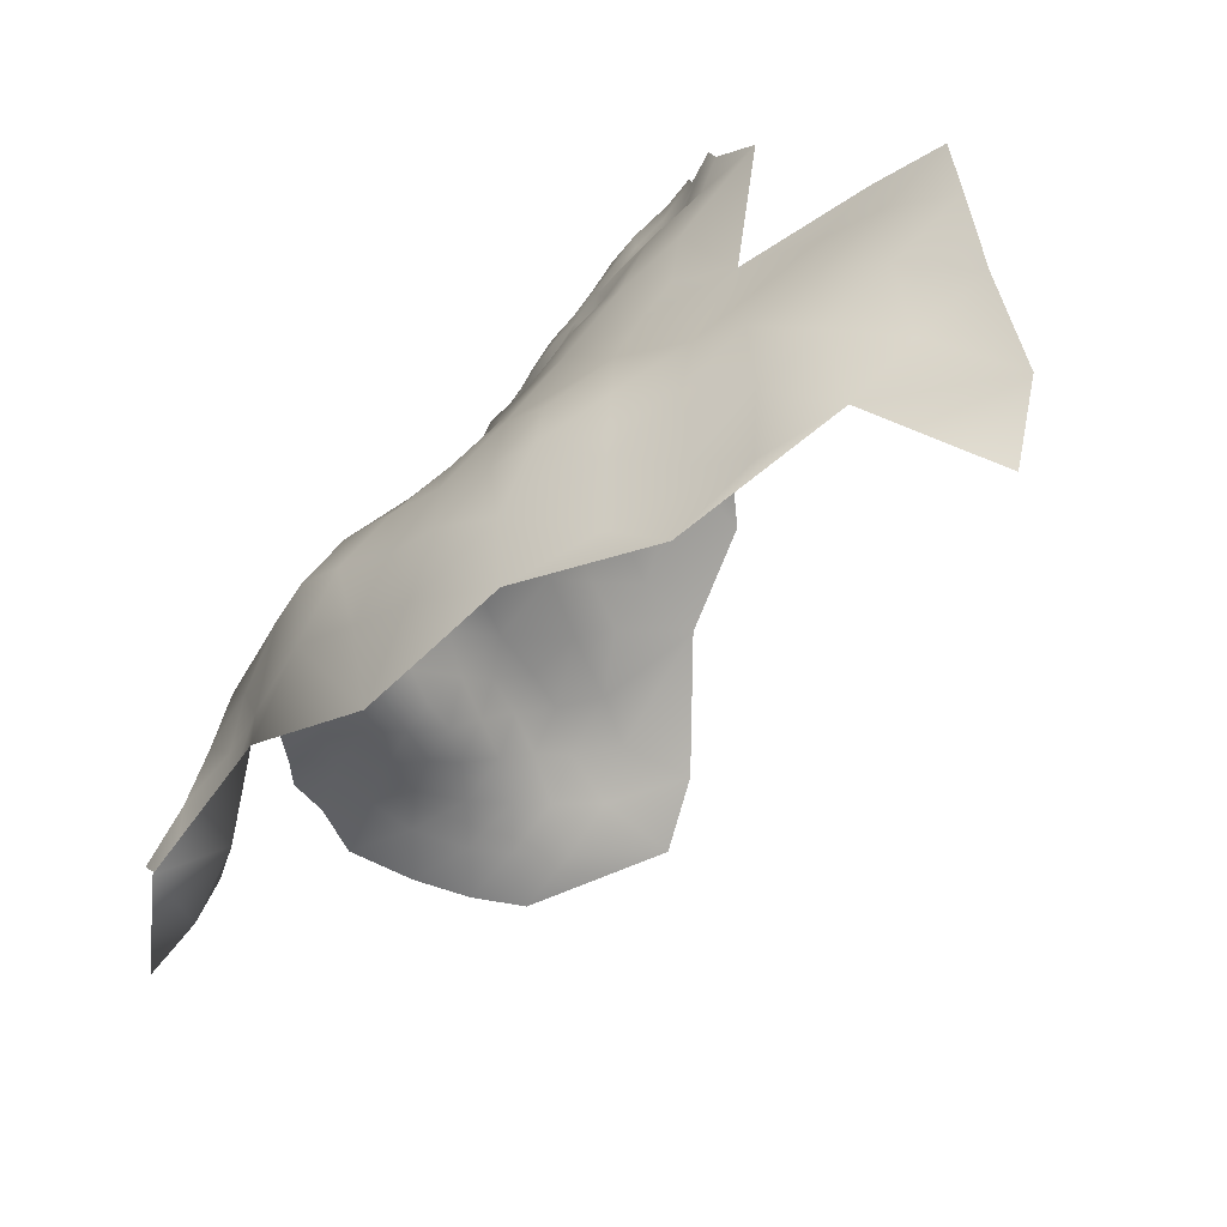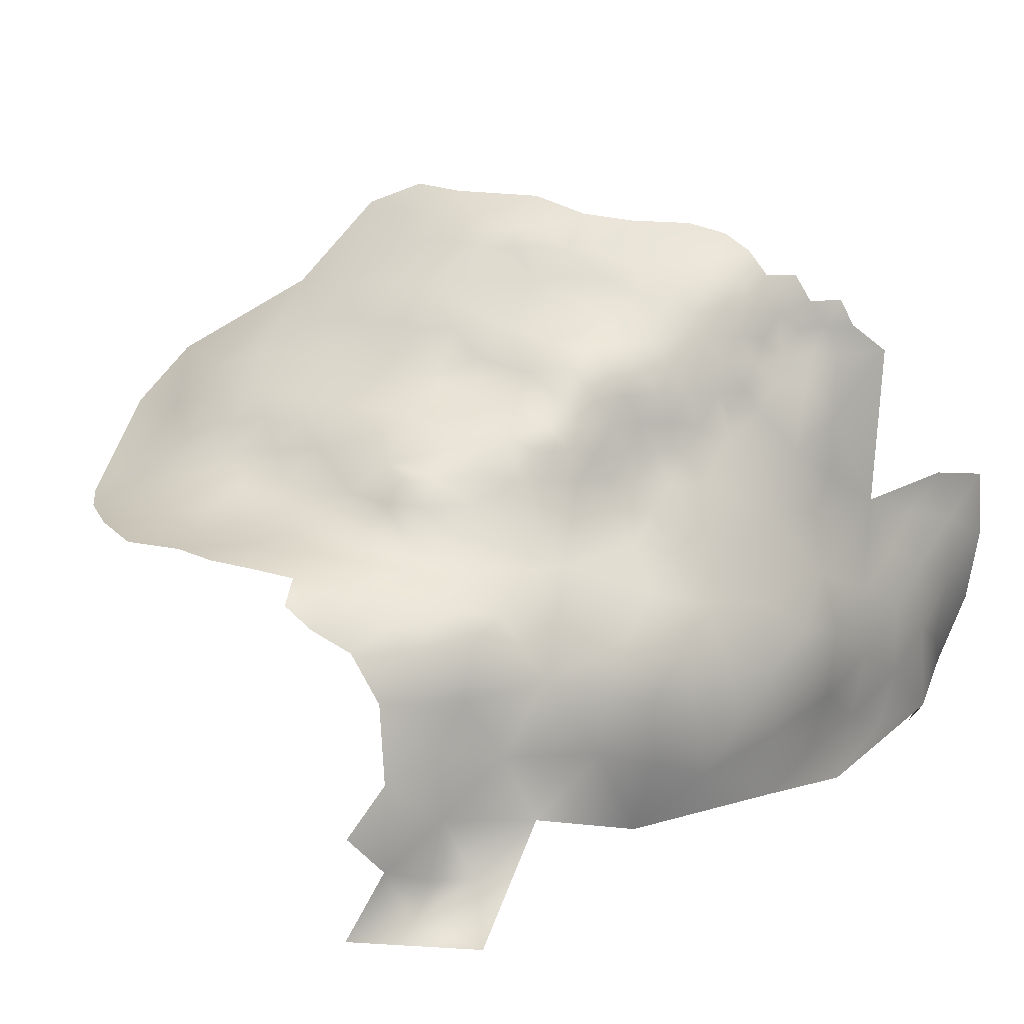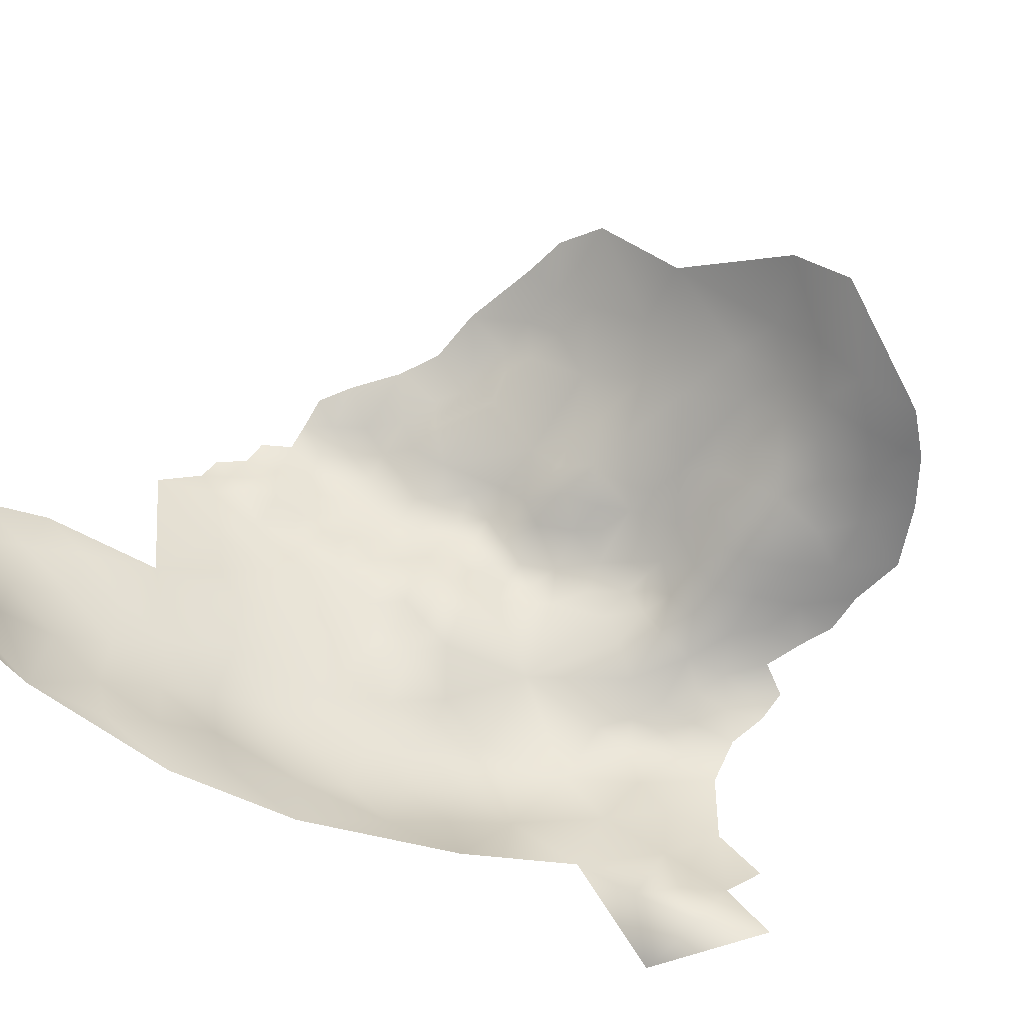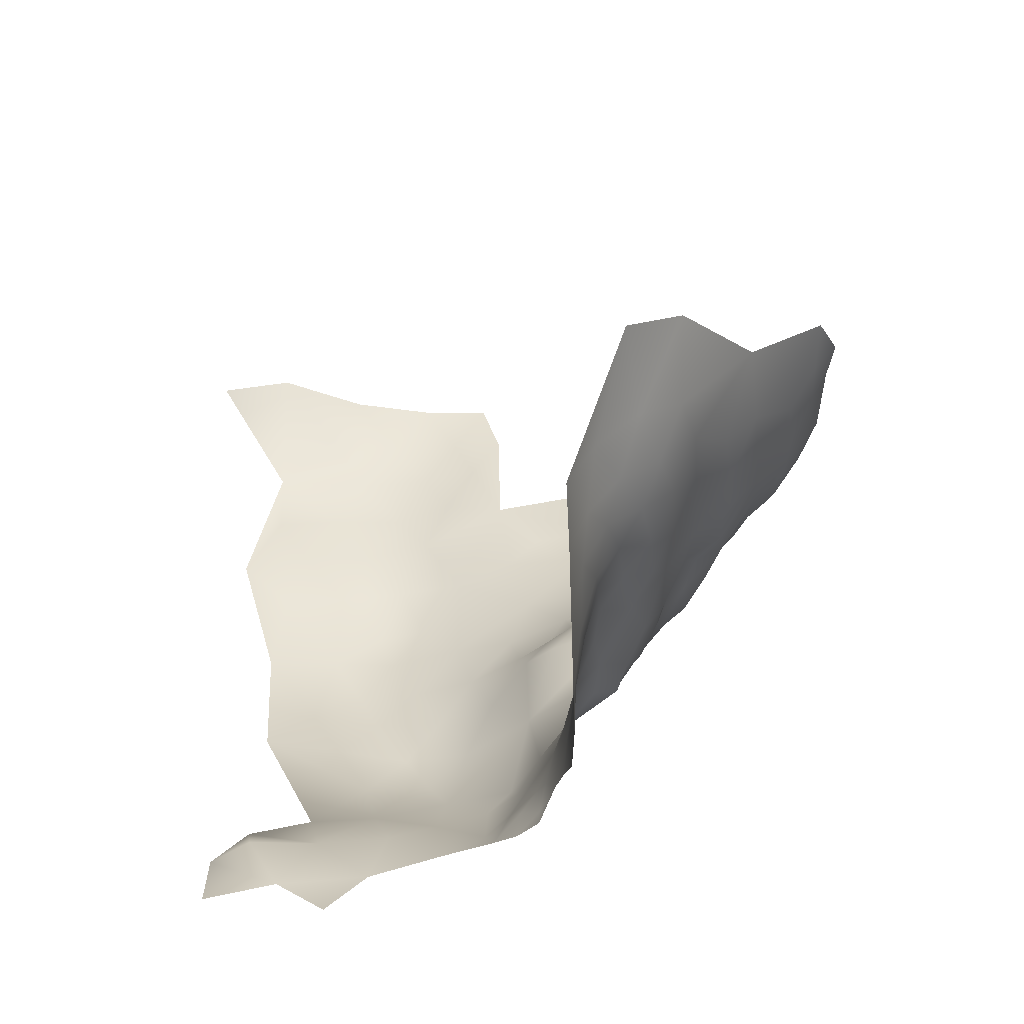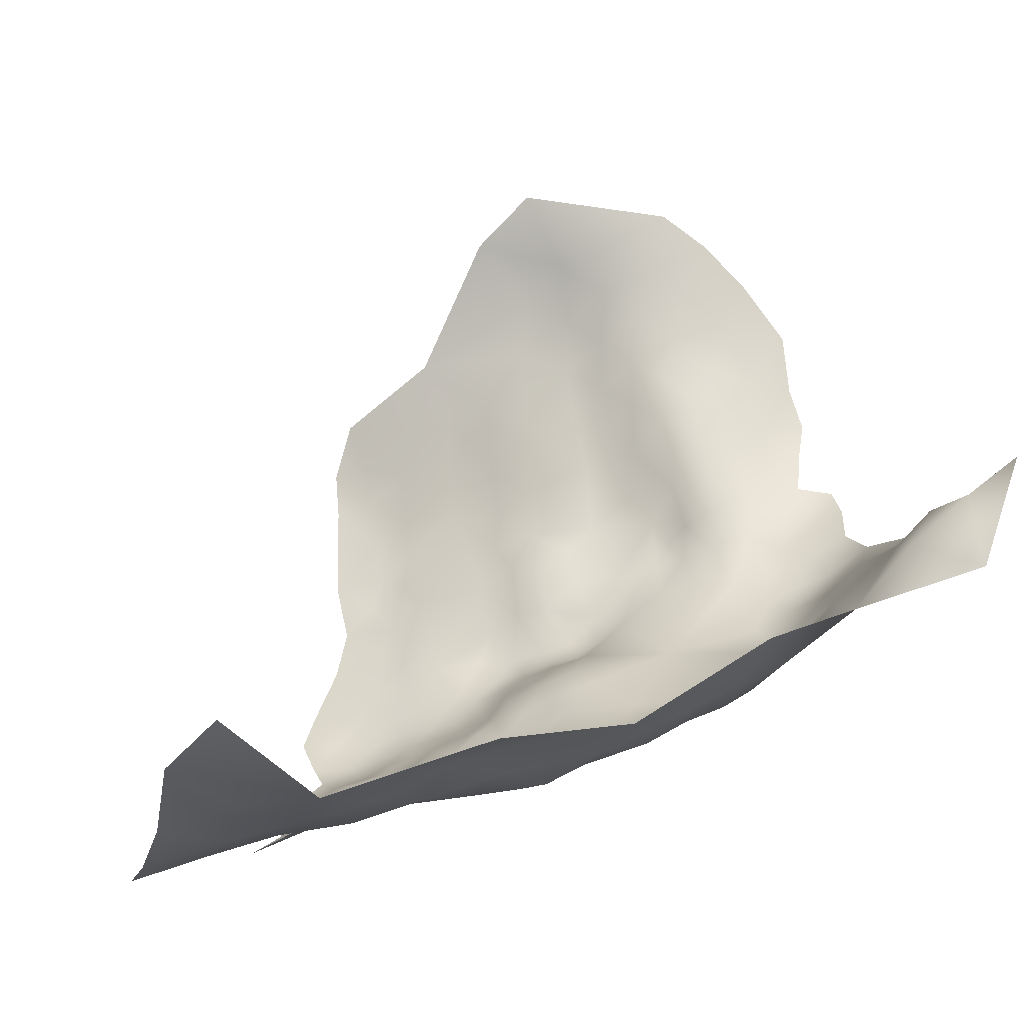
<metadata>
{"format":"obj","ext":"obj","renderer":"f3d","projection":"perspective","resolution":1024,"background":"white","views":[{"elev":-46.9,"azim":-164.7,"up":"+Y"},{"elev":15.7,"azim":113.1,"up":"+Y"},{"elev":-58.1,"azim":-49.4,"up":"+Y"},{"elev":60.4,"azim":85.7,"up":"+Z"},{"elev":-20.3,"azim":-22.2,"up":"+Z"}]}
</metadata>
<code>
v -145.8 -508.7 386
v -142.9 -512.2 389.7
v -147.6 -508.8 381.5
v -151.7 -504.3 385.7
v -148.2 -505.9 390.3
v -139.4 -535.1 365.4
v -139.7 -539.3 362.3
v -142.2 -535.3 363.2
v -145 -533.4 360.6
v -136.3 -538.8 366.4
v -133.9 -538.6 370.3
v -133.5 -542.4 367.8
v -133.2 -534.4 372.1
v -130.8 -537.7 373.4
v -130.3 -541.9 371.8
v -129.5 -545.9 369.2
v -132.4 -546.8 364.7
v -135.1 -542.5 363.3
v -129.8 -533.6 375
v -126.2 -537.1 376.2
v -132.9 -530.3 373.9
v -136.2 -530.5 370.6
v -138.9 -530.5 366.8
v -138.2 -526.5 369
v -135.1 -526.5 372.6
v -137.1 -534.6 368.8
v -131.7 -526.4 375.9
v -128.9 -529.8 376.7
v -141.5 -526.9 366
v -137.7 -523 371.8
v -140.7 -523 368.3
v -142.1 -531.7 364.2
v -144.2 -523.3 365.3
v -147.6 -523.4 362.2
v -146.8 -519.8 364.7
v -143.5 -519.7 367.8
v -145.1 -527.6 363
v -148.9 -527.2 359.8
v -146.8 -516.4 367.3
v -144.1 -516.6 371.3
v -140.8 -519.8 371.6
v -141.4 -517.1 378.2
v -138.1 -520.2 375.2
v -152.7 -527.1 356.9
v -151.8 -524 359.3
v -147.6 -513.3 370.6
v -149.6 -516.5 363.5
v -150.1 -512.9 366.1
v -145.4 -514.1 375.1
v -150.3 -530.7 358.1
v -147.2 -530.1 361.6
v -156.9 -524.3 356.8
v -134.3 -522.7 375.2
v -135.9 -519.9 378.9
v -150.4 -520.1 361.5
v -153.8 -521 359
v -153.4 -516.7 360.2
v -148.8 -510.7 375.8
v -152.5 -508.3 374.7
v -157.6 -518 357.8
v -160.3 -520.5 355.5
v -163.1 -520.2 352.1
v -166.2 -520.4 349.1
v -165 -516.6 350.8
v -162.1 -516.5 354.5
v -161.2 -512.7 356.6
v -157.7 -512.4 359.8
v -161.1 -523.7 353.7
v -164.1 -524.5 350.7
v -151.6 -510.1 370.2
v -153.8 -512.6 362.3
v -155.1 -509.5 366.1
v -159.1 -507 366.7
v -157 -505.5 371.4
v -128.8 -526.3 379.7
v -131.7 -522.8 379.1
v -125.3 -529.3 380.5
v -127.8 -526.9 386
v -125.5 -532.2 377.2
v -158 -509.1 362.7
v -123.9 -528.2 390.2
v -128.8 -525.8 392.5
v -129.2 -524.2 398.7
v -129.5 -523.2 405.7
v -124.6 -527.3 395.6
v -121.7 -530.7 384.5
v -118.5 -531.6 390.7
v -121.6 -528.9 393.6
v -117.4 -534.9 387
v -119.9 -536.2 382
v -122.5 -532.4 379.6
v -121.2 -528.4 399.3
v -131.3 -523.5 386
v -171.7 -524.9 345.7
v -156.9 -527.8 353.4
v -145.5 -512.3 379.7
v -153.5 -505.1 379.1
v -146.7 -505.9 394.9
v -152.8 -502.3 393.5
v -147.1 -505 400.8
v -153 -502.3 406.2
v -148.1 -505 407.7
v -143.9 -508.1 404.2
v -137.9 -513.6 404.1
v -132.7 -518.2 406.6
v -143.5 -508.4 398.1
v -149.6 -505 413.2
v -152.1 -504.6 420
v -144.7 -508.8 411.1
v -144.3 -508.7 393.4
v -145.2 -508.2 390.5
v -133.6 -518.5 412.5
v -132.5 -519.1 402.6
v -133 -518.6 397.7
v -134.8 -517.9 391
v -131.6 -522.2 393.7
v -134.3 -520 383.1
v -116.2 -531.4 404.2
v -116.2 -533.4 410.8
v -113.5 -533.8 399.1
v -111.4 -535.2 395.8
v -111.7 -537.8 403.9
v -110.3 -538.4 397.9
v -110.6 -538.4 392.7
v -107.2 -542 399.6
v -112.3 -538.6 409.6
v -113.4 -538.1 415.3
v -116.8 -534.7 417.9
v -113 -538.4 421.4
v -108.7 -540.7 411.9
v -107.8 -541.4 405.4
v -109.5 -540.2 418.2
v -104.8 -541.7 416.2
v -106.3 -540.7 422.7
v -100.4 -542.3 421.4
v -98.77 -542.9 413.5
v -113.4 -535.1 392.1
v -114.3 -538.4 387.3
v -110.6 -541.7 387.5
v -107.9 -542.2 393.8
v -103 -544.6 395.1
v -103.9 -541.6 429
v -94.15 -543 420.6
v -111.7 -539 428.1
v -93.56 -544.2 409.7
v -103.8 -542.2 409
v -98.86 -543.4 407.1
v -94.51 -545.2 403.7
v -101.8 -543.9 402.4
v -92.37 -543.4 414.7
v -90.2 -547.5 402.7
v -90.18 -550.4 398.8
v -93.28 -547.2 399
v -95.12 -543.3 429.1
v -121.8 -528.3 409.6
v -98.61 -547.2 393.1
v -119 -530.6 415.1
v -120.2 -531 421.4
v -101.6 -543.1 437
v -107.9 -542.9 442.7
v -115 -540 438.6
v -121.4 -535.4 435.4
v -114.8 -542.8 446.6
v -94.75 -549.6 395.4
v -91.5 -553.3 393.9
v -97.64 -546 398
v -117 -537.2 431.8
v -109.9 -540.9 435.1
v -120.9 -532.3 428.3
v -117.3 -535.4 425
v -127.6 -532.4 440.3
v -121.9 -538.6 442.7
v -133.9 -533.9 450.4
v -131.4 -526.5 435.9
v -130.9 -524.4 428.1
v -138.7 -526.2 444.7
v -125.1 -529.9 432.5
v -125 -527.7 425
v -123.6 -527.5 418.1
v -96.44 -550.8 390.7
v -95.19 -554.3 387
v -98.6 -551.1 385.9
v -91.77 -559.8 390.1
v -101.2 -548 388.4
v -102.6 -549.3 383.6
v -105.1 -550.1 378.6
v -106.5 -546 386.5
v -101.1 -553.5 381
v -129.9 -523.8 416.9
v -134.5 -519.5 420.7
v -139.5 -514.7 417.9
v -143.7 -515.6 427.5
v -153.3 -501.6 412.6
v -196.4 -569.1 337.1
v -198.9 -581.1 341.6
v -195.7 -591.2 345.2
v -188 -573.9 339.8
v -180.6 -582.6 339.6
v -178.6 -569.4 339.8
v -195.1 -557.9 335.1
v -186.6 -563.6 337.9
v -168.8 -547.1 346.1
v -186.2 -553.5 338.1
v -178.4 -558.9 340.4
v -194.1 -548.1 335.4
v -178.7 -550.9 342.1
v -170.1 -563.7 341.6
v -170.8 -574.2 341.9
v -162.5 -568.9 344.2
v -163.4 -559.4 345.4
v -162.8 -579.2 346.2
v -154.2 -563.9 346.6
v -153.4 -573.2 347.4
v -145.4 -567.5 348.1
v -160.3 -588.5 347.3
v -152.5 -581.9 349.7
v -140.7 -584.6 352.2
v -169.9 -582.9 343.8
v -140.4 -574.7 351.2
v -153.9 -554.7 348.9
v -156.3 -546.1 351.1
v -153.2 -536.9 353.4
v -146.4 -544.3 355
v -145.9 -560.6 349.1
v -161.3 -533.1 350.3
v -160.3 -541.6 350.1
v -140.1 -555.8 353.6
v -137.9 -547.7 359.3
v -131.6 -554 359.6
v -132 -562.5 355.6
v -124.9 -551.3 365
v -124.9 -559.2 360.2
v -125.7 -568.6 358.2
v -118.1 -564.6 362.1
v -120.4 -574.3 362.5
v -112.1 -561.4 366
v -111.9 -570.4 367.1
v -117 -555.6 365.6
v -117.6 -546.5 374.8
v -106.4 -559.1 372.8
v -99.5 -560.7 381.5
v -103 -569.2 377.4
v -128.4 -577.8 357.7
v -139.1 -565.6 351.8
v -132.6 -570.9 354
v -104.9 -578.2 373.5
v -97.12 -567.3 384.4
v -97.31 -577 383.8
v -100.8 -586.5 380.5
v -185 -546.2 339.9
v -121.3 -584.6 365.6
v -97.35 -586 385.8
v -94.5 -591.2 386.8
v -93.58 -592.7 376.3
v -86.83 -591.8 393.1
v -89.9 -582.4 388.8
v -171.5 -555.5 343.4
v -84.79 -576.2 391.6
v -90.08 -570.2 388.6
f 21 19 13
f 34 35 33
f 34 33 37
f 35 36 33
f 8 32 6
f 30 24 31
f 29 31 24
f 29 24 23
f 10 11 12
f 15 11 14
f 25 24 30
f 75 28 27
f 75 27 76
f 56 57 55
f 8 9 32
f 22 24 25
f 53 76 27
f 41 30 31
f 37 33 29
f 31 33 36
f 31 29 33
f 12 11 15
f 35 55 47
f 35 34 55
f 47 39 35
f 60 57 56
f 62 65 61
f 36 41 31
f 40 41 36
f 39 36 35
f 39 40 36
f 19 14 13
f 19 20 14
f 21 22 25
f 62 61 68
f 64 65 62
f 11 13 14
f 43 30 41
f 39 47 48
f 64 62 63
f 38 44 45
f 58 96 49
f 25 27 21
f 25 53 27
f 50 44 38
f 23 24 22
f 46 39 48
f 12 16 17
f 12 15 16
f 77 91 79
f 21 28 19
f 21 27 28
f 45 56 55
f 6 10 7
f 30 53 25
f 30 43 53
f 23 6 32
f 46 40 39
f 8 6 7
f 37 38 34
f 152 164 153
f 152 165 164
f 23 22 26
f 23 26 6
f 51 38 37
f 51 50 38
f 47 55 57
f 74 72 73
f 185 188 186
f 86 91 77
f 69 63 62
f 69 62 68
f 106 110 98
f 116 115 114
f 10 6 26
f 151 152 153
f 80 71 67
f 124 138 137
f 37 9 51
f 124 139 138
f 72 71 80
f 34 45 55
f 34 38 45
f 70 46 48
f 106 98 100
f 18 12 17
f 124 137 121
f 124 121 123
f 92 88 85
f 70 72 74
f 2 1 111
f 22 21 13
f 18 10 12
f 77 28 75
f 77 79 28
f 42 40 49
f 18 7 10
f 129 132 127
f 95 68 52
f 156 164 180
f 181 182 180
f 2 111 110
f 73 72 80
f 95 52 44
f 86 90 91
f 166 153 164
f 166 164 156
f 29 23 32
f 105 84 113
f 42 49 96
f 52 45 44
f 52 56 45
f 42 43 41
f 42 41 40
f 182 185 184
f 59 70 74
f 148 151 153
f 19 28 79
f 19 79 20
f 141 166 156
f 123 125 140
f 123 140 124
f 37 29 32
f 37 32 9
f 125 141 140
f 99 98 5
f 103 106 100
f 26 22 13
f 120 123 121
f 120 122 123
f 52 68 61
f 26 11 10
f 26 13 11
f 187 184 185
f 155 157 119
f 46 49 40
f 46 58 49
f 85 88 81
f 4 1 3
f 1 5 111
f 1 4 5
f 116 83 82
f 129 127 128
f 47 71 48
f 47 57 71
f 98 110 111
f 98 111 5
f 94 63 69
f 81 82 85
f 146 136 147
f 50 51 9
f 85 82 83
f 103 102 109
f 78 82 81
f 147 145 148
f 147 136 145
f 54 53 43
f 54 76 53
f 70 58 46
f 70 59 58
f 4 3 97
f 65 60 61
f 182 188 185
f 134 135 133
f 134 133 132
f 117 76 54
f 149 166 141
f 149 141 125
f 81 88 87
f 140 139 124
f 157 158 128
f 184 180 182
f 184 156 180
f 180 164 165
f 130 146 131
f 58 3 96
f 102 103 100
f 72 48 71
f 72 70 48
f 125 123 122
f 125 122 131
f 81 87 86
f 67 71 57
f 67 57 60
f 169 170 158
f 136 150 145
f 148 153 166
f 137 138 89
f 137 89 87
f 127 130 126
f 177 169 178
f 93 76 117
f 149 125 131
f 52 60 56
f 52 61 60
f 86 89 90
f 86 87 89
f 119 157 128
f 144 170 167
f 60 65 66
f 60 66 67
f 167 170 169
f 158 179 178
f 158 178 169
f 112 190 189
f 132 130 127
f 132 133 130
f 144 129 170
f 97 58 59
f 97 3 58
f 146 147 149
f 146 149 131
f 146 130 133
f 146 133 136
f 107 109 102
f 83 113 84
f 187 139 140
f 128 158 170
f 128 170 129
f 126 130 131
f 126 131 122
f 149 147 148
f 149 148 166
f 54 43 42
f 93 75 76
f 157 179 158
f 20 79 91
f 155 119 118
f 181 165 183
f 181 180 165
f 78 75 93
f 78 77 75
f 162 167 169
f 162 169 177
f 177 178 175
f 177 175 174
f 114 83 116
f 114 113 83
f 135 136 133
f 119 128 127
f 119 127 126
f 193 108 107
f 193 107 102
f 193 102 101
f 20 15 14
f 82 78 93
f 1 96 3
f 99 5 4
f 134 132 129
f 177 171 162
f 177 174 171
f 104 105 113
f 142 135 134
f 93 116 82
f 101 102 100
f 138 90 89
f 191 190 112
f 99 100 98
f 69 68 95
f 141 187 140
f 93 117 115
f 93 115 116
f 9 8 7
f 162 161 167
f 245 219 244
f 120 121 137
f 219 214 244
f 228 18 17
f 78 81 86
f 78 86 77
f 142 168 159
f 142 144 168
f 104 103 109
f 141 156 184
f 141 184 187
f 163 161 172
f 230 229 232
f 225 69 95
f 231 232 229
f 168 167 161
f 168 144 167
f 134 144 142
f 134 129 144
f 160 159 168
f 92 85 83
f 118 122 120
f 172 161 162
f 224 244 214
f 143 136 135
f 143 150 136
f 242 241 247
f 257 204 206
f 209 207 210
f 203 250 206
f 210 207 257
f 233 230 232
f 233 232 234
f 104 106 103
f 203 206 204
f 20 91 90
f 245 244 230
f 245 230 233
f 205 250 203
f 210 212 209
f 106 2 110
f 160 161 163
f 160 168 161
f 237 234 236
f 172 162 171
f 92 118 120
f 112 84 105
f 97 59 74
f 207 204 257
f 201 203 204
f 155 179 157
f 229 228 17
f 181 188 182
f 95 44 50
f 159 154 142
f 213 209 212
f 227 228 229
f 227 229 230
f 226 222 221
f 226 225 222
f 224 212 220
f 227 244 224
f 227 230 244
f 210 220 212
f 228 7 18
f 231 229 17
f 154 143 135
f 154 135 142
f 187 185 186
f 223 221 222
f 155 118 92
f 231 17 16
f 208 207 209
f 203 200 205
f 243 233 235
f 243 245 233
f 201 200 203
f 199 207 208
f 199 201 204
f 199 204 207
f 104 112 105
f 251 243 235
f 239 238 231
f 242 240 241
f 259 248 247
f 232 231 238
f 104 113 114
f 119 126 122
f 119 122 118
f 92 87 88
f 256 252 248
f 214 212 224
f 241 188 181
f 235 234 237
f 235 233 234
f 208 211 218
f 234 238 236
f 234 232 238
f 211 208 209
f 194 200 201
f 213 212 214
f 202 210 257
f 222 95 50
f 222 225 95
f 240 188 241
f 211 209 213
f 211 216 215
f 211 213 216
f 215 218 211
f 197 194 201
f 197 201 199
f 178 179 189
f 223 7 228
f 99 101 100
f 202 257 206
f 92 83 84
f 92 84 155
f 242 247 248
f 247 183 259
f 241 183 247
f 241 181 183
f 240 186 188
f 256 259 258
f 256 248 259
f 222 50 9
f 108 109 107
f 192 190 191
f 202 226 221
f 198 208 218
f 195 194 197
f 198 197 199
f 198 199 208
f 175 178 189
f 175 189 190
f 239 231 16
f 223 222 9
f 223 9 7
f 155 189 179
f 256 253 252
f 256 255 253
f 225 94 69
f 237 236 240
f 249 248 252
f 171 174 176
f 171 176 173
f 223 228 227
f 246 242 248
f 246 248 249
f 239 16 15
f 242 246 237
f 242 237 240
f 239 15 20
f 202 220 210
f 202 221 220
f 104 114 115
f 219 245 243
f 213 214 219
f 191 112 104
f 191 104 109
f 223 220 221
f 253 249 252
f 253 254 249
f 173 172 171
f 239 20 90
f 238 240 236
f 217 219 243
f 227 224 220
f 227 220 223
f 192 175 190
f 104 2 106
f 251 235 237
f 216 213 219
f 216 219 217
f 191 108 192
f 191 109 108
f 254 253 255
f 195 198 196
f 195 197 198
f 239 240 238
f 239 186 240
f 254 246 249
f 202 225 226
f 239 187 186
f 239 139 187
f 239 90 138
f 239 138 139
f 251 237 246
f 202 206 250
f 192 174 175
f 215 216 217
f 192 176 174
f 163 172 173
f 215 198 218
f 217 243 251
f 42 117 54
f 2 96 1
f 2 42 96
f 42 115 117
f 115 2 104
f 2 115 42
f 202 94 225
f 87 120 137
f 87 92 120
f 189 84 112
f 189 155 84

</code>
